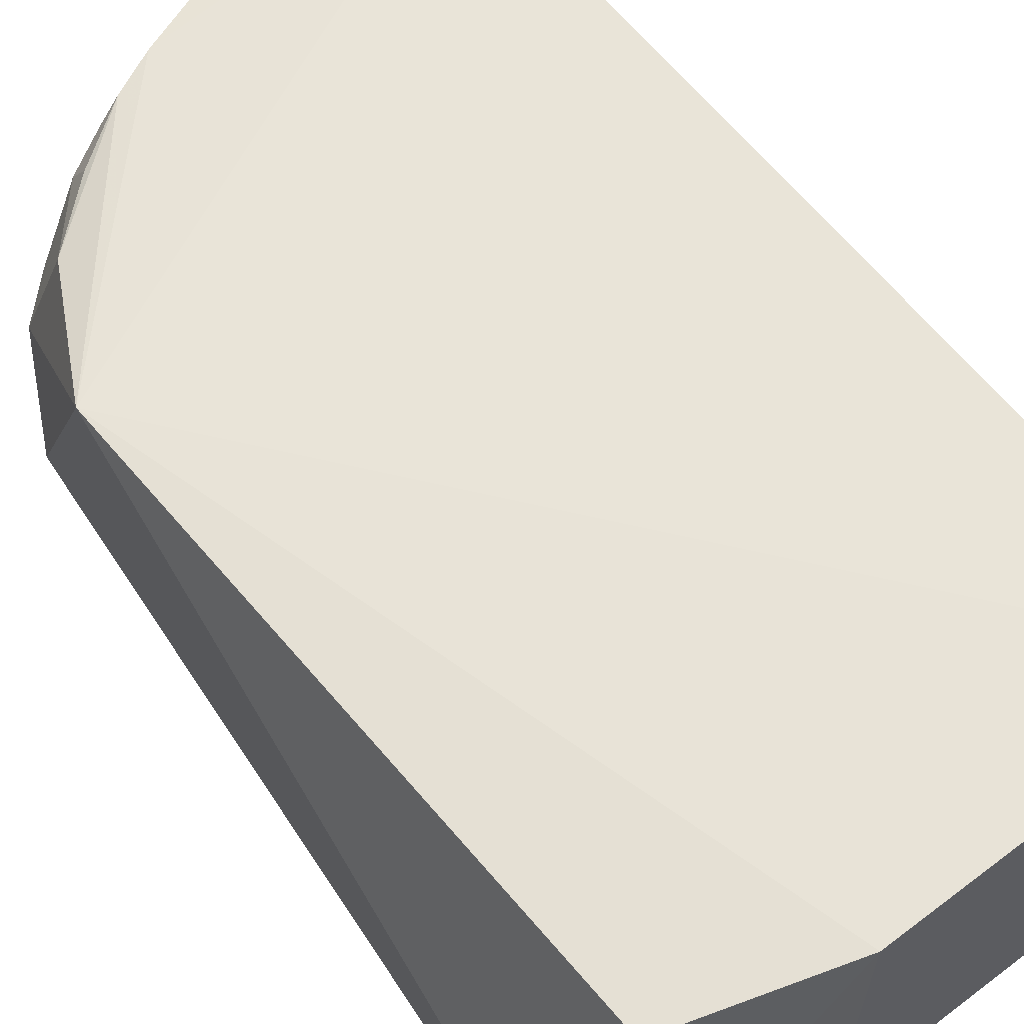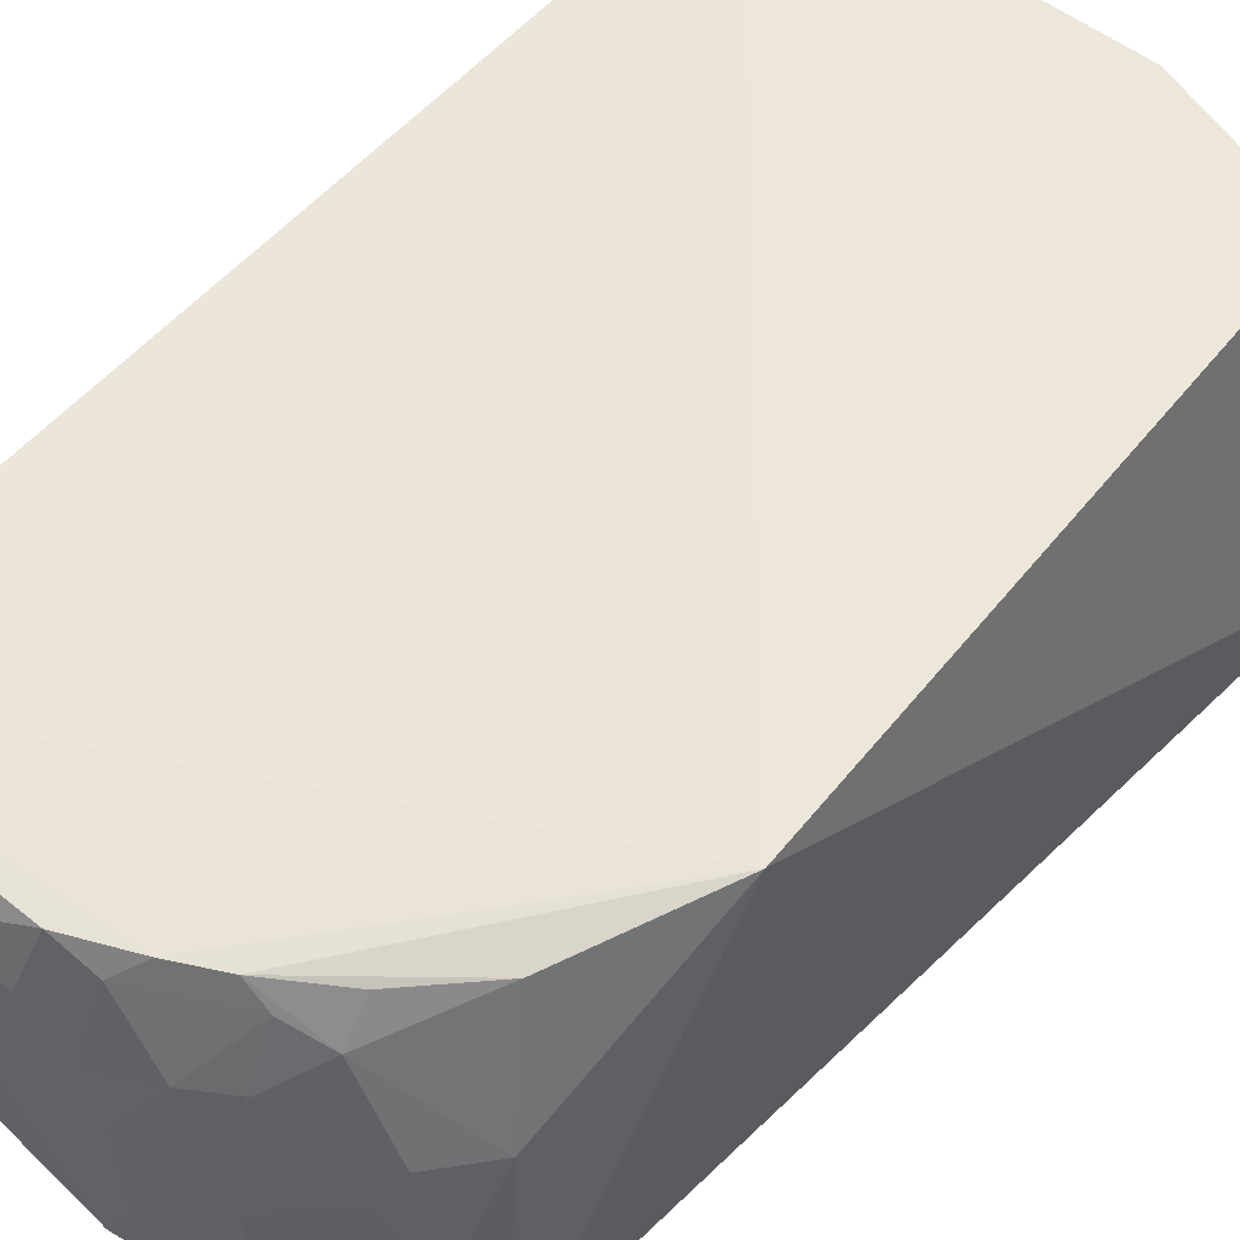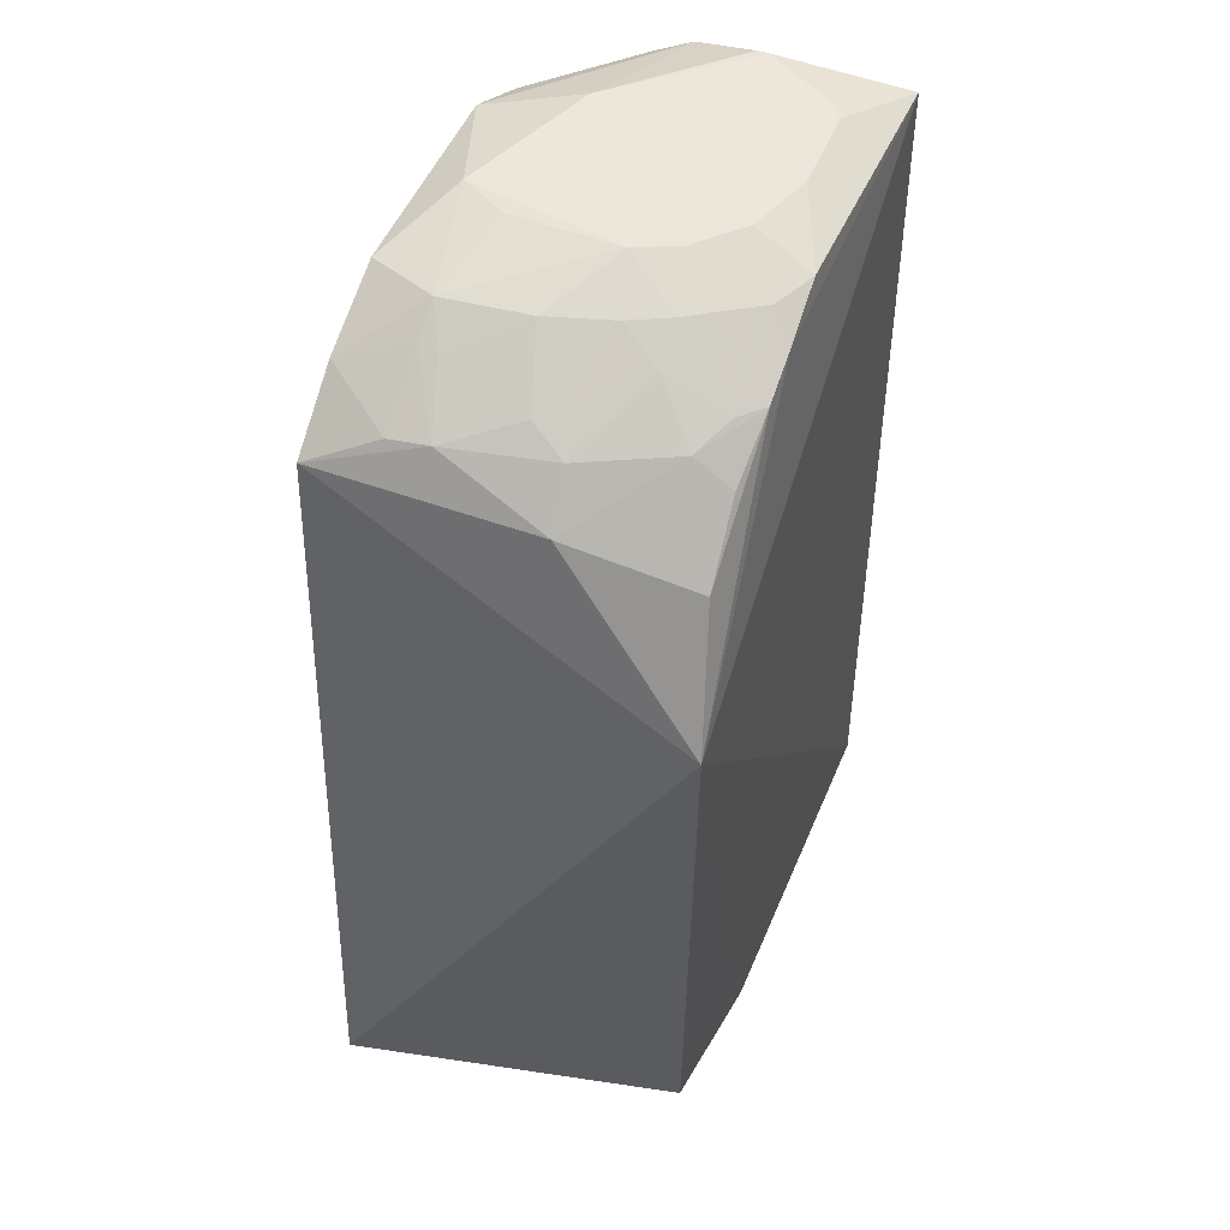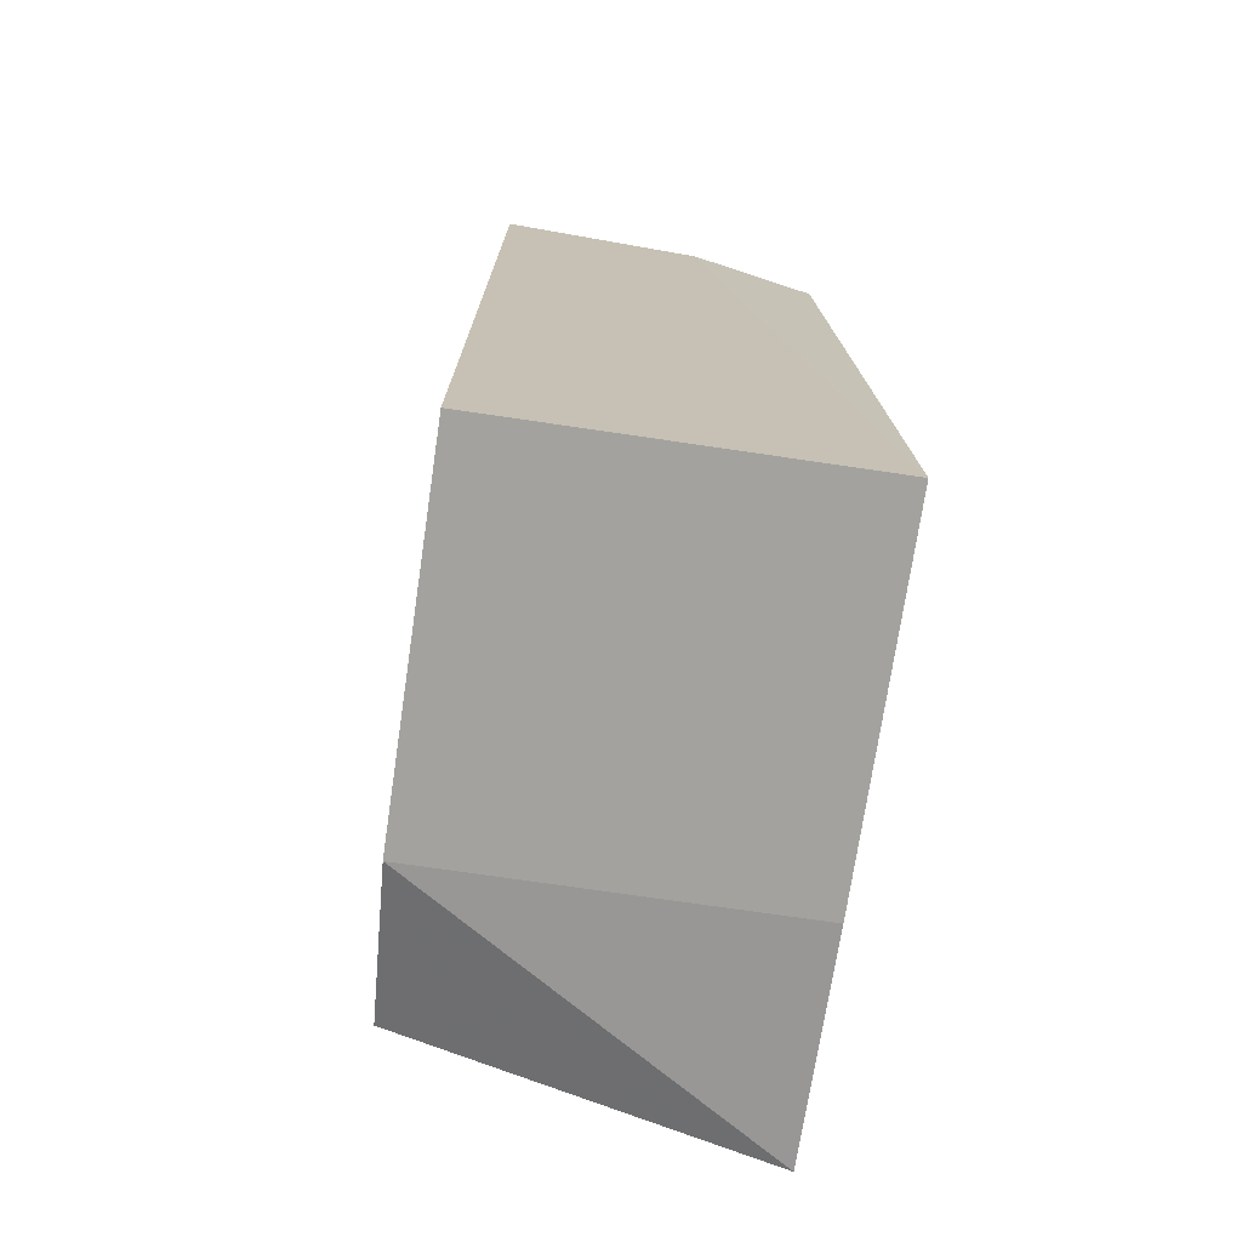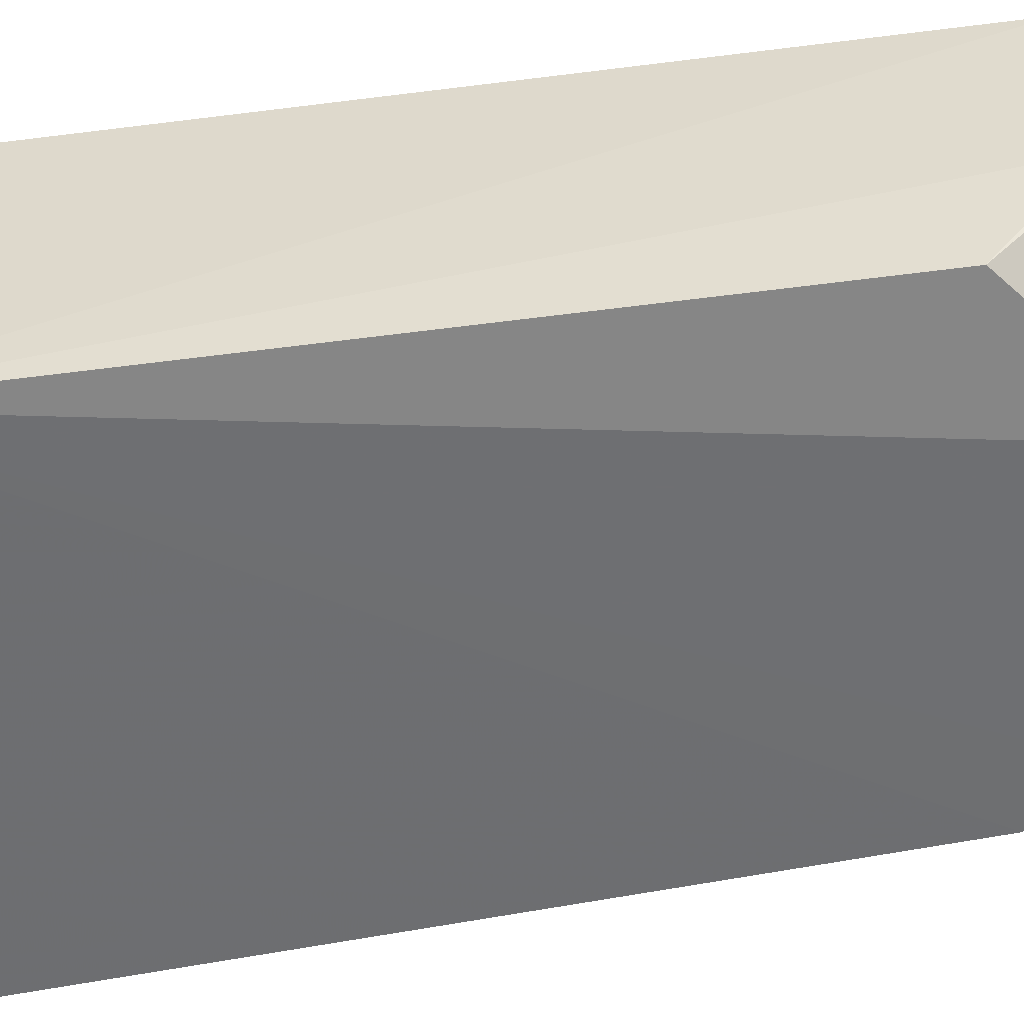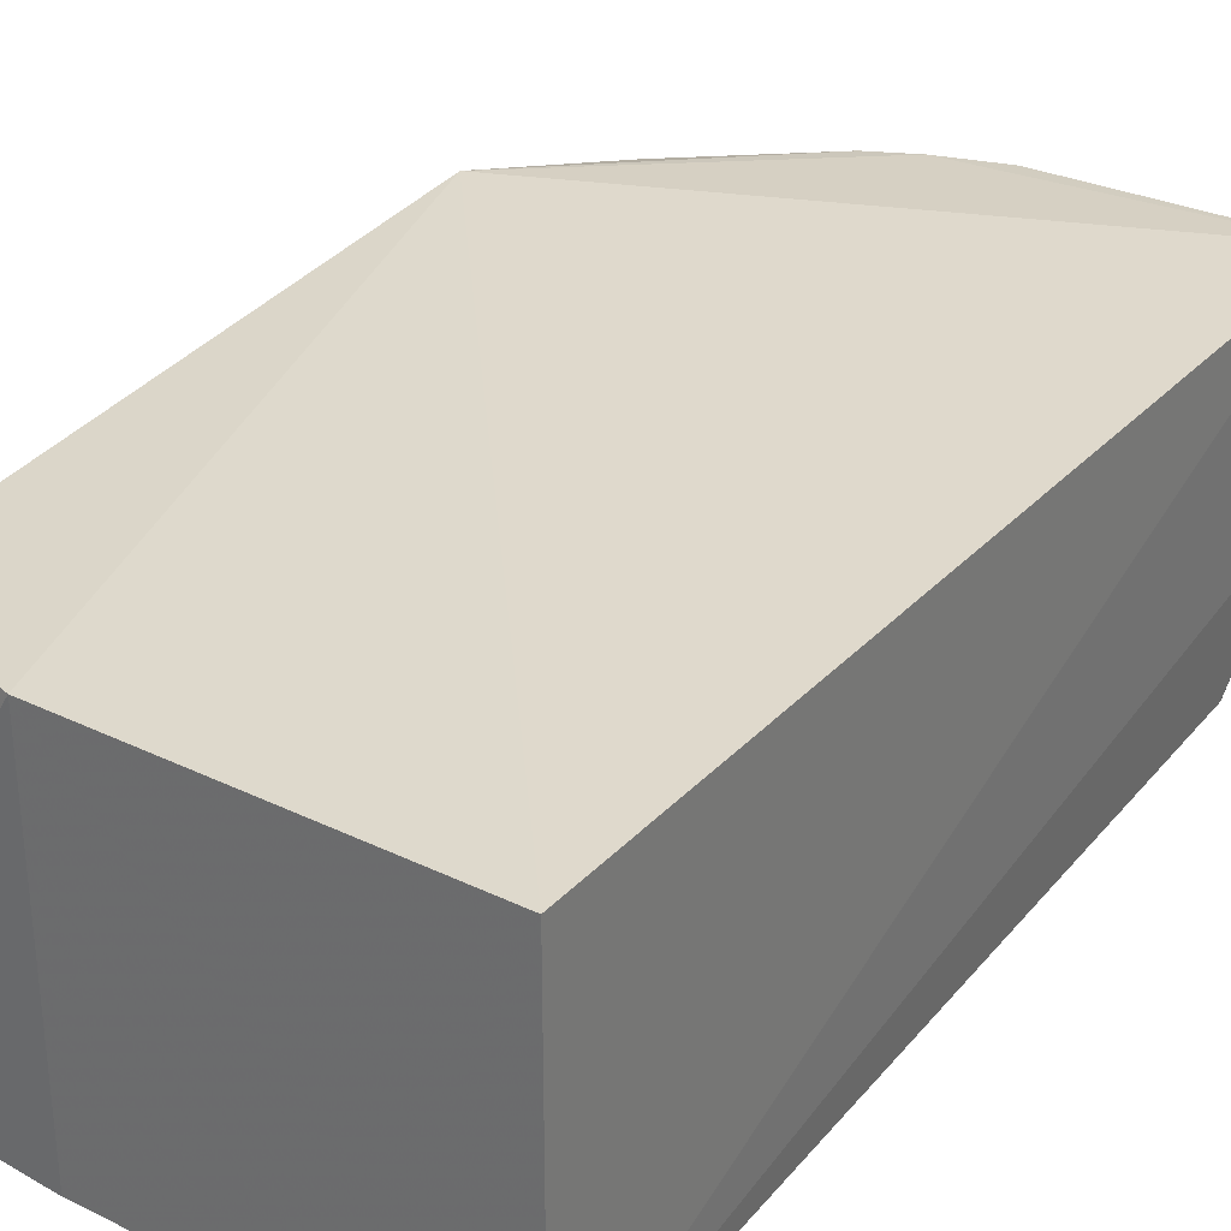
<metadata>
{"format":"obj","ext":"obj","renderer":"f3d","projection":"perspective","resolution":1024,"background":"white","views":[{"elev":61.8,"azim":142.5,"up":"+Y"},{"elev":53.3,"azim":39.8,"up":"+Y"},{"elev":50.7,"azim":112.3,"up":"+Z"},{"elev":-72.6,"azim":-98.4,"up":"+Z"},{"elev":-54.2,"azim":-81.9,"up":"+Y"},{"elev":31.4,"azim":-145.5,"up":"+Y"}]}
</metadata>
<code>
v 0.3822 -0.007433 0.3623
v 0.4247 -0.008259 -0.209
v 0.4038 0.2412 0.239
v 0.02982 0.2289 0.4272
v 0.02752 -0.007576 -0.2209
v 0.245 0.2267 0.4112
v 0.03856 0.006638 0.3613
v 0.2699 0.2348 -0.2209
v 0.3743 0.1404 0.3543
v 0.2208 0.02327 0.4454
v 0.1415 -0.005411 0.4297
v 0.03352 0.08903 0.4259
v 0.3826 0.2297 -0.1854
v 0.2699 -0.007576 -0.2209
v 0.02752 0.2348 -0.2209
v 0.3586 0.2261 0.3281
v 0.1923 0.1843 0.4427
v 0.2887 0.09685 0.4278
v 0.2805 -0.006036 0.4278
v 0.09661 0.0001066 0.4106
v 0.1239 0.05887 0.4441
v 0.2753 0.2267 0.396
v 0.2026 0.2251 0.4287
v 0.3612 0.0654 0.3845
v 0.235 0.1277 0.4424
v 0.3354 -0.006987 0.3999
v 0.2957 0.03889 0.4277
v 0.03626 0.06436 0.414
v 0.04823 0.1408 0.443
v 0.3158 0.1975 0.3854
v 0.08932 0.1996 0.4435
v 0.2608 0.167 0.4275
v 0.3642 0.03855 0.3825
v 0.2353 0.05364 0.4429
v 0.3191 0.05135 0.4126
v 0.04786 0.1337 0.4425
v 0.3159 0.2234 0.368
v 0.3455 0.1364 0.3843
v 0.1469 0.1999 0.4432
v 0.07514 0.1874 0.4428
v 0.2295 0.2112 0.4255
v 0.221 0.1559 0.4417
v 0.2744 0.1399 0.4273
v 0.29 0.2112 0.3951
v 0.3187 0.03869 0.413
v 0.3341 0.112 0.3974
v 0.2889 0.1692 0.4114
f 1 2 3
f 5 2 1
f 6 3 4
f 9 1 3
f 12 4 5
f 12 5 7
f 13 8 3
f 13 3 2
f 13 2 8
f 14 8 2
f 14 2 5
f 14 5 8
f 15 8 5
f 15 5 4
f 15 4 3
f 15 3 8
f 16 9 3
f 19 10 11
f 20 11 12
f 20 7 5
f 20 5 11
f 21 12 11
f 21 11 10
f 22 16 3
f 22 3 6
f 23 6 4
f 24 1 9
f 25 17 10
f 26 19 11
f 26 11 5
f 26 5 1
f 27 10 19
f 27 18 25
f 27 19 26
f 28 20 12
f 28 12 7
f 28 7 20
f 30 9 16
f 31 29 21
f 31 21 10
f 33 26 1
f 33 1 24
f 34 27 25
f 34 25 10
f 34 10 27
f 35 24 18
f 35 18 27
f 36 12 21
f 36 21 29
f 36 29 4
f 36 4 12
f 37 30 16
f 37 16 22
f 37 22 30
f 38 24 9
f 38 9 30
f 39 17 23
f 39 23 4
f 39 4 31
f 39 31 10
f 39 10 17
f 40 31 4
f 40 4 29
f 40 29 31
f 41 23 17
f 41 6 23
f 41 22 6
f 42 17 25
f 42 25 32
f 42 41 17
f 42 32 41
f 43 32 25
f 43 25 18
f 44 30 22
f 44 41 32
f 44 22 41
f 45 27 26
f 45 26 33
f 45 35 27
f 45 33 24
f 45 24 35
f 46 18 24
f 46 24 38
f 46 43 18
f 47 38 30
f 47 32 43
f 47 44 32
f 47 30 44
f 47 46 38
f 47 43 46

</code>
